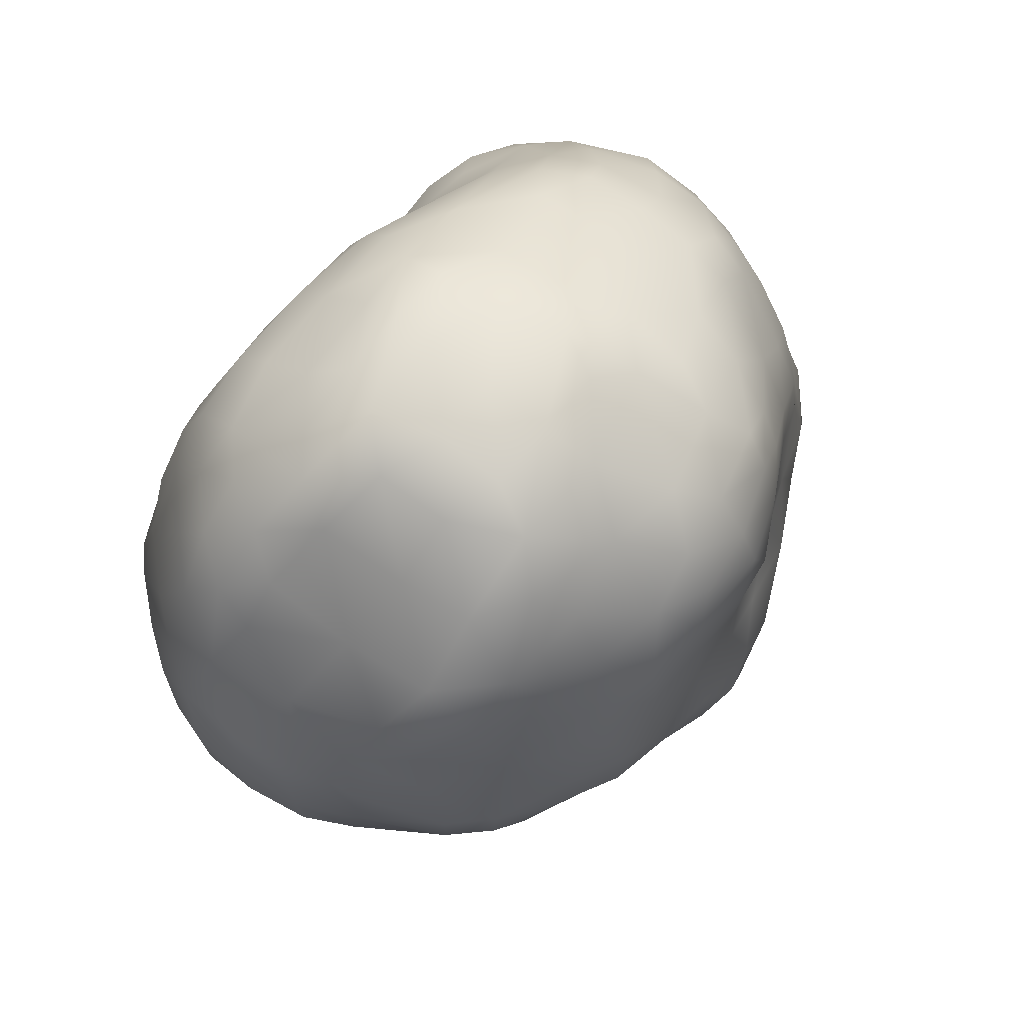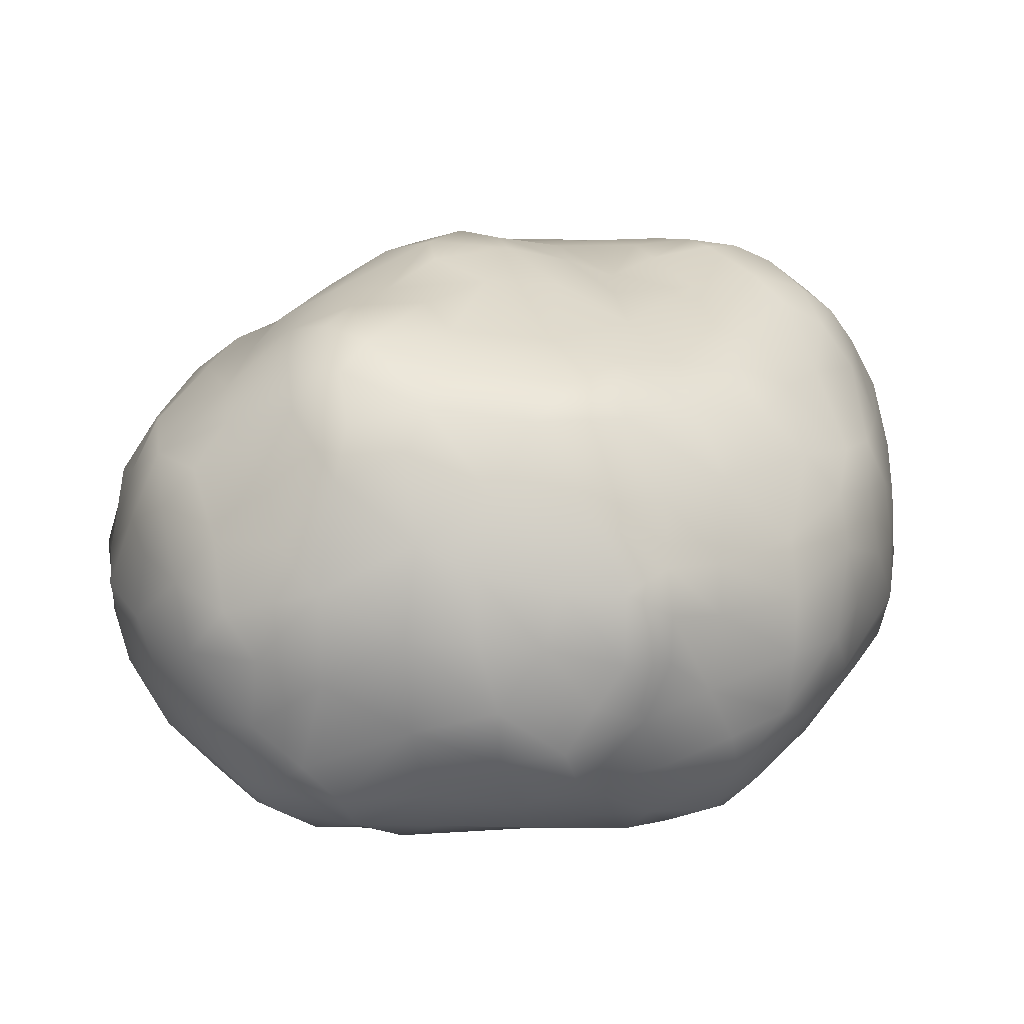
<metadata>
{"format":"obj","ext":"obj","renderer":"f3d","projection":"perspective","resolution":1024,"background":"white","views":[{"elev":67.1,"azim":-51.0,"up":"+Y"},{"elev":7.9,"azim":67.4,"up":"+Z"}]}
</metadata>
<code>
v 301.7 311.6 113
v 238.1 273 35.61
v 173.1 400.4 166.3
v 189.9 270.4 192.4
v 95.15 288 137.5
v 239.9 291.6 32.79
v 246.6 382 68.25
v 210.3 353.8 190.8
v 262.6 374.9 74.21
v 297.1 252 77.96
v 103 252.8 123.8
v 302.3 266.6 108.6
v 231.1 219.7 171
v 156.5 409.8 150.2
v 232.1 310 34.86
v 270.5 376.9 107.3
v 246.7 306.5 31.6
v 264.3 315.2 35.92
v 106.1 318.1 163.2
v 307.9 281.8 89.75
v 244.3 325.6 35.59
v 239.1 190.4 136
v 185.3 389.7 180.6
v 161.8 348 191.2
v 204.1 399.7 65.29
v 222.2 378.1 178.9
v 297.7 245.7 113.7
v 235.3 207.2 45.04
v 276.8 363.6 77.55
v 208.1 267.8 193.1
v 222.6 408.5 131.2
v 112.9 388 102.6
v 248.3 209.5 45.21
v 298 336.1 101.7
v 182.1 324.6 192
v 203 229.6 44.31
v 145.7 360.5 182.1
v 215.3 213.4 45.89
v 198 410.2 76.81
v 240.3 221.9 37.86
v 180.6 251.7 181
v 262.2 225.9 43.48
v 251.1 308.9 172.1
v 122.2 221.4 78.77
v 175.5 228.6 46.95
v 114.3 225.7 103.3
v 210.6 174.5 102.6
v 112.5 371.2 68.74
v 222 234 36.71
v 240.3 236.9 35.98
v 224.3 361.2 182.9
v 258.2 240.1 38.09
v 102.9 242.1 89.73
v 188.9 287.2 192.7
v 119.3 395.2 92.32
v 155.6 419.2 101.8
v 174.5 245.7 39.04
v 192.1 251.9 37.13
v 105.8 338.2 155.3
v 213 249 36.65
v 268 332.3 160.9
v 117.7 289.7 167.6
v 98.06 360.1 119
v 250.9 185 90.2
v 268.8 245.9 42.7
v 133.8 409 97.17
v 146.4 245 47
v 156 399.3 64.82
v 85.46 311.9 126.3
v 206 189.6 146
v 238.7 386 156.7
v 192.9 225.9 169.5
v 278.3 336.5 148.7
v 230.9 252 35.94
v 300.8 296.4 129.6
v 187.7 194.2 145
v 258.3 276.8 36.23
v 269.6 273.5 39.67
v 280.7 264.7 48.95
v 281 347.3 137.5
v 125.8 264 45.72
v 138.1 269.9 38.67
v 165.1 260.9 36.7
v 253.1 366.2 156.9
v 267.3 197.8 89.93
v 212.9 238.9 180.7
v 198 242.6 181.6
v 94.07 358.4 94.98
v 259.3 379.3 137.5
v 249.7 335.8 170.1
v 120.7 268.2 157.8
v 174.1 182.8 108.5
v 221.9 185.5 138.6
v 126.5 395.9 79.1
v 112.5 282.8 45.96
v 125.7 282.3 38.38
v 137.8 282.2 36.17
v 161.8 284.2 36.19
v 145.2 207.8 133.2
v 236.5 273.1 183.2
v 179.3 418.6 138.3
v 94.24 330.2 141.7
v 203.1 390 177.8
v 143.6 411.6 89.59
v 123.6 345 172.3
v 206.9 289.2 193.9
v 144.9 341.8 187.3
v 283.9 281.9 45.39
v 111.6 300.4 45.17
v 125.6 300.6 37.26
v 143.9 316.7 36.04
v 282.9 363.4 96.94
v 220.9 264.3 188.7
v 234.3 182.3 78.01
v 208 286.7 35.84
v 198.5 258.2 190.3
v 216.3 306.3 187.6
v 298.4 245.7 96.22
v 144 222.1 148.6
v 270.6 300.2 36.93
v 284.6 300 44.84
v 209.9 223.9 173
v 225.1 203.5 155.8
v 239.9 398.2 88.41
v 152.7 377.7 178.7
v 142.7 202.6 117.8
v 285.4 358.5 112.1
v 192 311.9 37.02
v 108.4 239.8 78.56
v 250.5 389.5 80.23
v 131.2 208.2 90.21
v 275.2 294.8 163.3
v 229.1 339.1 180.1
v 97.14 348.2 137.4
v 115.7 316.2 42.73
v 132.1 330.3 38.7
v 156.7 410.6 79.36
v 162.2 365.7 189
v 204.2 182.8 132.3
v 223.5 387.7 172
v 240.4 293.2 181.7
v 133.4 322.9 182.3
v 215.8 320.5 183
v 168.8 189 124.5
v 216.3 399.2 162.3
v 228.4 389.5 65.51
v 161.4 417.5 138
v 280.5 318.1 42.58
v 116.5 338 49.49
v 86.19 342.6 107.8
v 278.1 211.6 84.81
v 87.91 270.2 102.2
v 171 330.1 36.79
v 179.9 420.2 120.1
v 83.8 330.2 108
v 210 322.2 37.45
v 257.9 203.2 137.7
v 222.2 329.7 37.94
v 155.6 252.6 170.3
v 216.7 179.2 120.9
v 257.2 329.4 36.65
v 269.7 329.8 40.11
v 278.5 334.2 48.42
v 180 400.5 64.65
v 127.6 344.6 44.06
v 179.6 366.2 191.3
v 150 348.4 38.73
v 171 342.3 38.06
v 116.9 222.6 91.66
v 180 413.7 79.35
v 216.3 181.3 77.29
v 105.6 364.3 143.2
v 228.1 343.2 42.8
v 174.1 221.7 165.2
v 245.9 345.9 42.48
v 263 342.4 44.32
v 209.6 410.4 144.3
v 252.6 347.6 166.7
v 259.4 210.8 152.4
v 138.6 359.2 44.6
v 128.9 212.9 116.1
v 172.9 360.7 46.38
v 246.2 213.8 164
v 198.4 347.9 42.24
v 216.3 413.5 113.5
v 277.7 240.2 153.8
v 85.86 336.3 89.87
v 197.8 336 191
v 193.6 178.9 109.3
v 250.9 356.5 51.72
v 246 183.1 107.9
v 149.8 372.5 48.06
v 290.4 352.6 88.67
v 84.79 290.8 108.4
v 213.9 354.5 47.61
v 289.8 264.5 150.1
v 131 306.1 180.5
v 161.6 419.3 120.2
v 202 199.5 54.76
v 149.5 306.1 190.1
v 221.9 199.6 52.62
v 232.4 190 63.2
v 244.4 199.5 53.13
v 256.5 204.7 54.84
v 85.82 330.2 126.4
v 161 207.8 63.58
v 179.6 205.9 56.82
v 192.4 210 50.94
v 240.6 399.4 119.7
v 227.3 248.3 181.1
v 198.6 280.9 195.8
v 116.7 250 138.8
v 154.2 194.7 90.17
v 266.3 210.2 61.03
v 273.4 250.3 162.3
v 156.5 221.9 53.8
v 301 262.7 94.04
v 292.1 288.8 150.5
v 284.4 278.4 158.9
v 143.9 294.3 183.6
v 90.93 275.8 119.3
v 267.1 219.9 51.43
v 271.7 373 125.5
v 154.5 274.9 179.1
v 137.4 233.4 54.07
v 152.9 193.4 101.6
v 114.6 381.4 126.4
v 105.6 269.1 141.5
v 297.4 336 86.93
v 193.2 401.2 169.2
v 277.4 240.6 53.3
v 159.1 191.1 113.3
v 92.75 262.2 92.99
v 124.9 245.6 54.25
v 261 191.4 102.1
v 239.9 233.8 177.5
v 262.4 222.5 162.1
v 198 353.8 192.5
v 147.7 399.8 159.8
v 259 385.6 125.5
v 113.2 265 52.66
v 307.5 293.7 113.9
v 220.2 286.3 191.4
v 198.1 312.2 191
v 233.9 183 125.9
v 103 241.4 105.9
v 102 272.6 61.34
v 267.5 378.5 88.37
v 204.8 178.5 89.99
v 300.3 273.7 130.1
v 292.9 276.1 55.76
v 198.3 419 107.6
v 303.4 311 99.94
v 204 366.1 190.7
v 154.3 390.9 169.4
v 100.9 298.9 56.99
v 130.4 207.8 102.4
v 92.98 276 78.23
v 296.4 299.9 60.4
v 290.1 229.6 96.72
v 161.5 196.8 78.11
v 93.55 312 142.1
v 169.3 197.3 138.5
v 83.88 312 108.1
v 308.7 281.5 107.9
v 289.5 323.8 54.92
v 95.85 257.7 110.9
v 107 326.5 52.94
v 190.9 207.8 158.6
v 238.7 199.2 147.8
v 180.1 420.2 101.7
v 149.7 233.9 162.2
v 115.8 318.3 173
v 134.7 396.3 150
v 210.3 336 187.7
v 265.2 280.1 168.9
v 87.29 294.2 126.1
v 113.2 354.1 58.67
v 126.8 367.2 53.95
v 246 224.3 172.6
v 149.5 323.9 190.8
v 281.3 358 126.5
v 197.8 417.1 138.1
v 117.9 379.7 150
v 266 350.1 154.4
v 234 356.5 49.6
v 197.8 416.6 90.03
v 270.8 366 137
v 270 355.1 59.03
v 282.4 349.3 66.37
v 184 185.2 130.1
v 119.5 368.2 163.3
v 132.5 233.8 146.3
v 131.8 266.8 164.5
v 128.6 403.5 108.4
v 180.1 418.5 89.64
v 240.8 393 141.6
v 203.2 365.9 48.26
v 89.32 341.8 125.9
v 221.8 365.7 51.51
v 106.3 305.9 163
v 136.5 245.5 157.6
v 258.1 363.7 61.01
v 179.5 352.2 192.4
v 139.1 382.2 54.78
v 132.4 380.4 165
v 171.1 378.1 49.08
v 106.5 292.6 156.9
v 221.8 403.6 149.7
v 204 377.8 50.44
v 117.2 232.1 120.3
v 233.4 372.3 59.07
v 289.8 232.7 121
v 293.2 251.5 132.6
v 156 388.8 54.22
v 174.3 209.3 156.6
v 180 389 53.96
v 126.3 294 175.7
v 205 389.5 56.81
v 293.3 317.2 133.4
v 204 418.1 125.8
v 144.9 415.4 113.8
v 308.8 294 89.61
v 213.4 189.1 63.53
v 294.2 336.2 117.1
v 113.9 383.5 78.31
v 247.1 189.3 72.24
v 270.1 203.7 119.2
v 84.68 303.2 89.72
v 156.9 209.7 146.7
v 193.1 191.8 64.55
v 258.7 388.2 109.2
v 309.6 294 101.9
v 228.2 179.6 112.7
v 275.4 216.7 135.9
v 127.6 223 129.3
v 260.3 198.9 71.47
v 107.3 353.9 153.2
v 256.8 389.4 92.34
v 131.7 398 131
v 102 367 79.33
v 137.3 395.8 69.1
v 191.4 183.9 77.46
v 282.1 232.7 142.6
v 169.1 234.5 169.2
v 135.3 211.4 76.58
v 137.9 221.5 62.05
v 88.25 300.6 78.16
v 285.3 232.9 72.23
v 234.4 365.9 175.2
v 203.4 377.8 186
v 124.4 231.9 64.23
v 185.3 377.8 188.4
v 235.2 378 168.9
v 215 410.4 95.37
v 161.9 315.1 192.3
v 269.8 314.1 162.2
v 125.9 383.7 65.86
v 171 382.3 182.9
v 290.9 254.9 63.26
v 86.06 282.1 89.97
v 108.4 252.1 65.37
v 91.96 344.8 79.4
v 253.6 191.4 119.7
v 105.6 379.6 89.98
v 272.9 220.9 149.5
v 297.5 270 65.83
v 224 178.2 95.5
v 220.7 401 74.54
v 302.2 290.1 73.79
v 171 290.8 191.1
v 95.62 290.4 67.32
v 115.9 306.1 172.9
v 279.1 210.8 108.1
v 234.5 312.3 179.1
v 215.7 213.1 164.6
v 259.9 254 171.5
v 301.6 276.4 77.86
v 301.6 308.8 80.13
v 90.41 320.3 73.9
v 179.9 182.6 90.24
v 297.3 317.7 66.14
v 97.6 324.6 63.95
v 246.4 252.1 178.2
v 162 218.5 159.3
v 293.3 335.5 70.55
v 258.5 231.5 169.3
v 101.2 346.7 67.97
v 97.24 259.2 79.28
v 182.4 411.6 151.6
v 103 376.1 101.9
v 161.8 418 89.74
v 147.1 411.3 132.4
v 240 400.6 101.6
v 283.2 312.9 151.1
f 2 115 6
f 16 223 127
f 186 314 196
f 275 143 133
f 9 130 248
f 284 292 306
f 20 323 265
f 230 103 145
f 274 239 14
f 329 194 264
f 2 6 77
f 183 179 237
f 390 101 14
f 115 15 6
f 6 15 17
f 48 341 326
f 18 77 17
f 6 17 77
f 284 306 274
f 197 373 318
f 17 15 21
f 323 379 333
f 53 169 246
f 17 21 18
f 224 41 4
f 264 194 277
f 124 355 394
f 143 275 188
f 87 86 116
f 188 275 238
f 133 143 375
f 38 28 201
f 350 84 354
f 277 5 69
f 131 257 169
f 258 361 348
f 40 28 38
f 329 348 361
f 379 259 382
f 33 28 40
f 33 40 42
f 191 235 364
f 99 263 330
f 187 155 150
f 212 311 293
f 267 246 11
f 38 36 49
f 46 169 257
f 50 40 49
f 38 49 40
f 48 326 358
f 343 261 331
f 52 42 50
f 40 50 42
f 359 353 23
f 151 349 260
f 57 45 67
f 12 265 250
f 58 36 57
f 36 45 57
f 325 34 127
f 169 46 246
f 36 58 60
f 346 206 261
f 269 316 76
f 36 60 49
f 60 74 50
f 49 60 50
f 269 70 123
f 233 389 53
f 379 253 333
f 105 59 273
f 42 52 65
f 86 236 210
f 13 183 280
f 22 93 245
f 86 13 236
f 326 365 55
f 76 139 70
f 67 83 57
f 369 146 25
f 57 83 58
f 372 247 258
f 285 80 288
f 253 229 34
f 319 25 146
f 71 84 89
f 133 51 8
f 248 339 16
f 43 375 141
f 74 2 50
f 232 226 92
f 2 77 52
f 52 50 2
f 78 65 77
f 52 77 65
f 82 67 81
f 335 313 344
f 67 82 83
f 393 14 147
f 379 382 386
f 291 189 139
f 34 229 193
f 249 171 368
f 255 125 359
f 58 83 98
f 113 210 100
f 248 16 112
f 98 115 60
f 60 58 98
f 2 74 115
f 60 115 74
f 282 127 223
f 172 338 292
f 75 218 250
f 311 336 293
f 269 123 376
f 306 255 239
f 29 9 248
f 68 342 137
f 24 304 138
f 352 44 129
f 325 1 34
f 274 340 284
f 104 66 56
f 1 253 34
f 96 81 95
f 81 241 95
f 97 82 96
f 81 96 82
f 98 83 97
f 82 97 83
f 123 270 183
f 54 106 244
f 235 85 374
f 117 143 244
f 306 292 37
f 205 102 299
f 119 330 385
f 189 47 160
f 283 390 177
f 395 320 73
f 88 63 391
f 141 375 117
f 31 177 309
f 181 99 336
f 117 243 141
f 106 243 117
f 35 54 244
f 11 212 228
f 56 322 198
f 364 328 157
f 145 103 140
f 365 88 391
f 359 166 353
f 333 265 323
f 79 78 108
f 218 219 196
f 110 96 109
f 95 109 96
f 111 97 110
f 96 110 97
f 112 193 29
f 97 111 98
f 345 272 385
f 117 244 106
f 114 171 202
f 14 239 3
f 342 94 66
f 373 301 62
f 323 20 370
f 154 101 321
f 41 116 4
f 338 59 105
f 72 376 122
f 283 321 101
f 359 125 138
f 69 264 277
f 62 318 373
f 332 16 339
f 78 77 120
f 134 299 102
f 220 224 371
f 166 138 304
f 121 108 120
f 78 120 108
f 374 260 313
f 27 12 314
f 155 264 69
f 291 139 76
f 152 221 194
f 383 380 363
f 341 365 326
f 100 384 377
f 92 189 144
f 104 56 392
f 128 115 98
f 191 64 235
f 370 379 323
f 209 394 185
f 115 128 156
f 239 255 3
f 294 224 318
f 220 318 224
f 62 294 318
f 115 156 15
f 364 235 328
f 336 99 119
f 228 212 91
f 77 18 120
f 343 331 324
f 292 105 37
f 136 110 135
f 110 109 135
f 170 164 137
f 111 110 136
f 343 171 249
f 84 285 288
f 240 89 223
f 238 8 254
f 334 191 245
f 59 102 19
f 142 273 197
f 123 183 13
f 260 349 10
f 377 276 100
f 350 354 26
f 373 197 273
f 253 379 229
f 51 350 26
f 226 126 257
f 336 119 293
f 210 236 384
f 91 294 62
f 123 70 93
f 14 3 390
f 294 302 159
f 127 34 193
f 148 121 18
f 120 18 121
f 237 387 280
f 135 149 136
f 245 364 22
f 224 294 159
f 185 31 209
f 395 357 132
f 98 111 153
f 327 337 64
f 130 124 339
f 328 335 157
f 321 283 177
f 98 153 128
f 128 153 156
f 371 54 35
f 102 262 19
f 377 215 276
f 94 55 66
f 335 344 366
f 246 311 11
f 215 377 387
f 21 15 158
f 156 158 15
f 270 22 157
f 53 129 169
f 18 21 161
f 126 226 232
f 351 254 51
f 30 116 86
f 18 161 162
f 221 11 228
f 163 148 162
f 18 162 148
f 136 149 165
f 395 218 320
f 56 198 271
f 1 75 242
f 111 136 167
f 258 233 361
f 168 153 167
f 111 167 153
f 189 160 139
f 186 344 314
f 276 132 43
f 41 87 116
f 168 184 156
f 153 168 156
f 93 22 270
f 376 123 13
f 173 158 184
f 156 184 158
f 391 227 32
f 158 173 21
f 21 173 175
f 3 359 23
f 176 161 175
f 161 21 175
f 383 363 388
f 161 176 162
f 273 142 105
f 162 176 163
f 136 165 180
f 119 385 272
f 255 359 3
f 136 180 167
f 168 167 182
f 287 39 296
f 250 265 242
f 390 230 177
f 168 182 184
f 357 43 132
f 217 378 20
f 219 276 215
f 325 127 282
f 35 244 188
f 138 166 359
f 184 195 173
f 232 144 126
f 125 37 138
f 155 187 264
f 261 206 331
f 176 175 190
f 329 264 187
f 167 180 192
f 85 151 374
f 381 343 249
f 167 192 182
f 184 182 195
f 377 384 387
f 26 354 140
f 320 75 1
f 202 201 28
f 368 64 191
f 202 28 203
f 131 346 213
f 44 346 131
f 185 321 31
f 374 313 335
f 207 208 199
f 199 208 38
f 10 349 360
f 7 146 369
f 301 308 62
f 348 372 258
f 38 201 199
f 37 107 24
f 350 51 178
f 291 144 189
f 28 33 203
f 369 39 355
f 203 33 204
f 332 209 240
f 380 348 329
f 71 354 84
f 265 333 242
f 45 207 216
f 206 216 207
f 45 36 208
f 207 45 208
f 351 353 254
f 376 13 122
f 63 299 134
f 171 343 324
f 183 237 280
f 236 387 384
f 1 242 253
f 154 198 147
f 369 124 130
f 36 38 208
f 222 204 42
f 204 33 42
f 322 393 198
f 204 222 214
f 263 291 76
f 372 348 380
f 225 67 216
f 225 216 347
f 342 104 137
f 92 381 189
f 202 327 114
f 134 338 172
f 346 44 352
f 216 67 45
f 275 133 8
f 269 72 174
f 64 368 327
f 392 56 296
f 14 393 274
f 220 371 200
f 30 243 106
f 393 340 274
f 338 105 292
f 221 5 277
f 222 42 231
f 285 84 178
f 67 225 234
f 234 225 352
f 296 271 287
f 119 99 330
f 210 384 100
f 178 84 350
f 271 154 252
f 243 100 141
f 4 30 211
f 339 248 130
f 106 211 30
f 378 10 367
f 191 364 245
f 42 65 231
f 297 71 89
f 39 287 355
f 81 234 241
f 362 241 234
f 160 245 93
f 318 220 197
f 265 12 20
f 81 67 234
f 105 142 107
f 309 145 297
f 78 79 231
f 231 65 78
f 209 297 240
f 357 395 61
f 86 87 122
f 87 72 122
f 262 308 301
f 247 241 362
f 324 202 171
f 197 220 200
f 281 142 200
f 29 248 112
f 30 113 243
f 105 107 37
f 366 344 186
f 24 35 304
f 360 79 251
f 252 287 271
f 9 7 130
f 200 356 281
f 95 241 247
f 118 217 27
f 132 276 219
f 137 104 392
f 386 290 193
f 79 108 251
f 19 301 373
f 59 19 273
f 109 95 256
f 247 256 95
f 140 103 26
f 366 186 237
f 259 251 121
f 108 121 251
f 221 228 5
f 314 12 250
f 159 345 41
f 1 325 320
f 224 159 41
f 321 177 31
f 271 296 56
f 187 150 88
f 135 109 268
f 85 337 151
f 383 268 109
f 109 256 383
f 121 148 266
f 358 326 94
f 54 371 4
f 259 121 266
f 72 269 376
f 268 149 135
f 194 361 152
f 233 152 361
f 351 51 26
f 148 163 266
f 157 335 179
f 209 31 297
f 365 391 32
f 302 272 159
f 212 11 311
f 227 63 172
f 294 91 302
f 144 291 263
f 10 378 217
f 86 210 30
f 218 196 250
f 388 363 341
f 244 143 188
f 385 330 316
f 165 149 279
f 181 257 126
f 149 278 279
f 212 302 91
f 380 187 363
f 165 279 180
f 288 223 89
f 75 250 242
f 355 185 394
f 64 85 235
f 157 179 270
f 13 280 236
f 173 195 286
f 316 269 174
f 190 175 286
f 175 173 286
f 345 174 72
f 27 313 118
f 66 295 322
f 263 76 316
f 176 190 289
f 25 164 39
f 290 163 289
f 163 176 289
f 385 174 345
f 141 100 276
f 113 30 210
f 285 178 61
f 178 90 61
f 5 228 308
f 75 320 218
f 387 186 215
f 387 237 186
f 215 186 196
f 88 150 63
f 246 46 311
f 365 32 55
f 337 85 64
f 381 249 189
f 306 37 125
f 219 218 132
f 194 221 277
f 195 182 298
f 142 281 107
f 172 292 284
f 150 155 205
f 236 280 387
f 354 71 140
f 195 298 300
f 189 249 47
f 300 312 286
f 195 300 286
f 112 16 127
f 286 312 190
f 223 288 282
f 154 271 198
f 180 279 305
f 130 7 369
f 249 368 47
f 192 180 305
f 182 192 307
f 261 343 381
f 37 24 138
f 218 395 132
f 313 27 314
f 62 308 91
f 310 298 307
f 182 307 298
f 10 360 367
f 358 94 342
f 312 300 310
f 298 310 300
f 90 178 51
f 272 345 159
f 192 305 315
f 16 332 240
f 166 254 353
f 192 315 307
f 307 315 317
f 213 226 131
f 124 369 355
f 355 287 252
f 319 310 317
f 307 317 310
f 61 90 357
f 237 179 366
f 368 334 160
f 310 319 312
f 206 207 331
f 118 260 10
f 311 46 181
f 137 392 170
f 296 170 392
f 207 199 331
f 35 188 304
f 257 181 46
f 331 199 324
f 144 263 99
f 25 39 369
f 252 154 321
f 202 324 201
f 199 201 324
f 299 150 205
f 171 114 368
f 145 177 230
f 334 368 191
f 254 166 238
f 142 197 200
f 202 203 327
f 166 304 238
f 337 327 204
f 203 204 327
f 356 371 35
f 269 76 70
f 270 179 183
f 227 172 284
f 193 112 127
f 214 349 151
f 4 116 30
f 262 5 308
f 101 390 283
f 247 362 389
f 337 204 214
f 227 391 63
f 196 219 215
f 63 134 172
f 356 35 24
f 325 282 80
f 311 181 336
f 80 282 288
f 216 206 347
f 212 293 302
f 363 88 341
f 346 347 206
f 356 200 371
f 73 285 61
f 214 222 349
f 254 8 51
f 225 347 352
f 395 73 61
f 31 309 297
f 346 352 347
f 238 304 188
f 363 187 88
f 221 152 267
f 222 231 349
f 295 227 340
f 273 19 373
f 160 334 245
f 84 288 89
f 234 352 362
f 54 211 106
f 129 44 169
f 129 362 352
f 337 214 151
f 229 379 386
f 349 231 360
f 41 72 87
f 320 325 80
f 181 126 99
f 328 374 335
f 152 233 267
f 353 351 23
f 213 261 381
f 103 23 351
f 262 301 19
f 73 80 285
f 231 79 360
f 260 118 313
f 389 362 129
f 252 321 185
f 145 140 71
f 267 233 246
f 54 4 211
f 360 251 367
f 99 126 144
f 53 246 233
f 217 12 27
f 367 251 370
f 361 194 329
f 355 252 185
f 372 256 247
f 43 357 90
f 107 281 356
f 226 213 381
f 251 259 370
f 228 91 308
f 102 205 262
f 68 137 164
f 389 258 247
f 169 44 131
f 104 342 66
f 272 302 119
f 164 170 39
f 370 259 379
f 293 119 302
f 367 370 378
f 326 55 94
f 380 383 256
f 256 372 380
f 259 266 382
f 92 226 381
f 295 340 322
f 93 270 123
f 177 145 309
f 388 341 48
f 382 266 386
f 39 170 296
f 118 10 217
f 24 107 356
f 268 383 388
f 394 209 332
f 90 133 43
f 375 43 133
f 278 149 388
f 149 268 388
f 266 163 290
f 221 267 11
f 385 316 174
f 266 290 386
f 47 368 160
f 89 240 297
f 340 227 284
f 229 386 193
f 274 306 239
f 190 303 289
f 150 299 63
f 368 114 327
f 55 32 295
f 80 73 320
f 393 322 340
f 43 141 276
f 278 388 48
f 103 230 23
f 371 224 4
f 279 278 48
f 66 55 295
f 255 306 125
f 374 151 260
f 232 92 144
f 262 69 5
f 303 190 312
f 303 9 289
f 378 370 20
f 29 290 9
f 290 289 9
f 279 48 358
f 117 375 143
f 330 263 316
f 205 155 69
f 8 238 275
f 279 358 305
f 198 393 147
f 22 364 157
f 139 160 93
f 345 72 41
f 290 29 193
f 134 59 338
f 9 303 7
f 312 7 303
f 147 14 101
f 346 261 213
f 103 351 26
f 341 88 365
f 358 342 305
f 223 16 240
f 335 366 179
f 145 71 297
f 68 315 342
f 305 342 315
f 129 53 389
f 257 131 226
f 164 317 68
f 315 68 317
f 113 100 243
f 122 13 86
f 25 319 164
f 317 164 319
f 51 133 90
f 66 322 56
f 312 319 146
f 134 102 59
f 235 374 328
f 313 314 344
f 390 3 230
f 230 3 23
f 380 329 187
f 312 146 7
f 295 32 227
f 258 389 233
f 332 339 394
f 69 262 205
f 333 253 242
f 124 394 339
f 70 139 93
f 101 154 147
f 314 250 196
f 12 217 20

</code>
